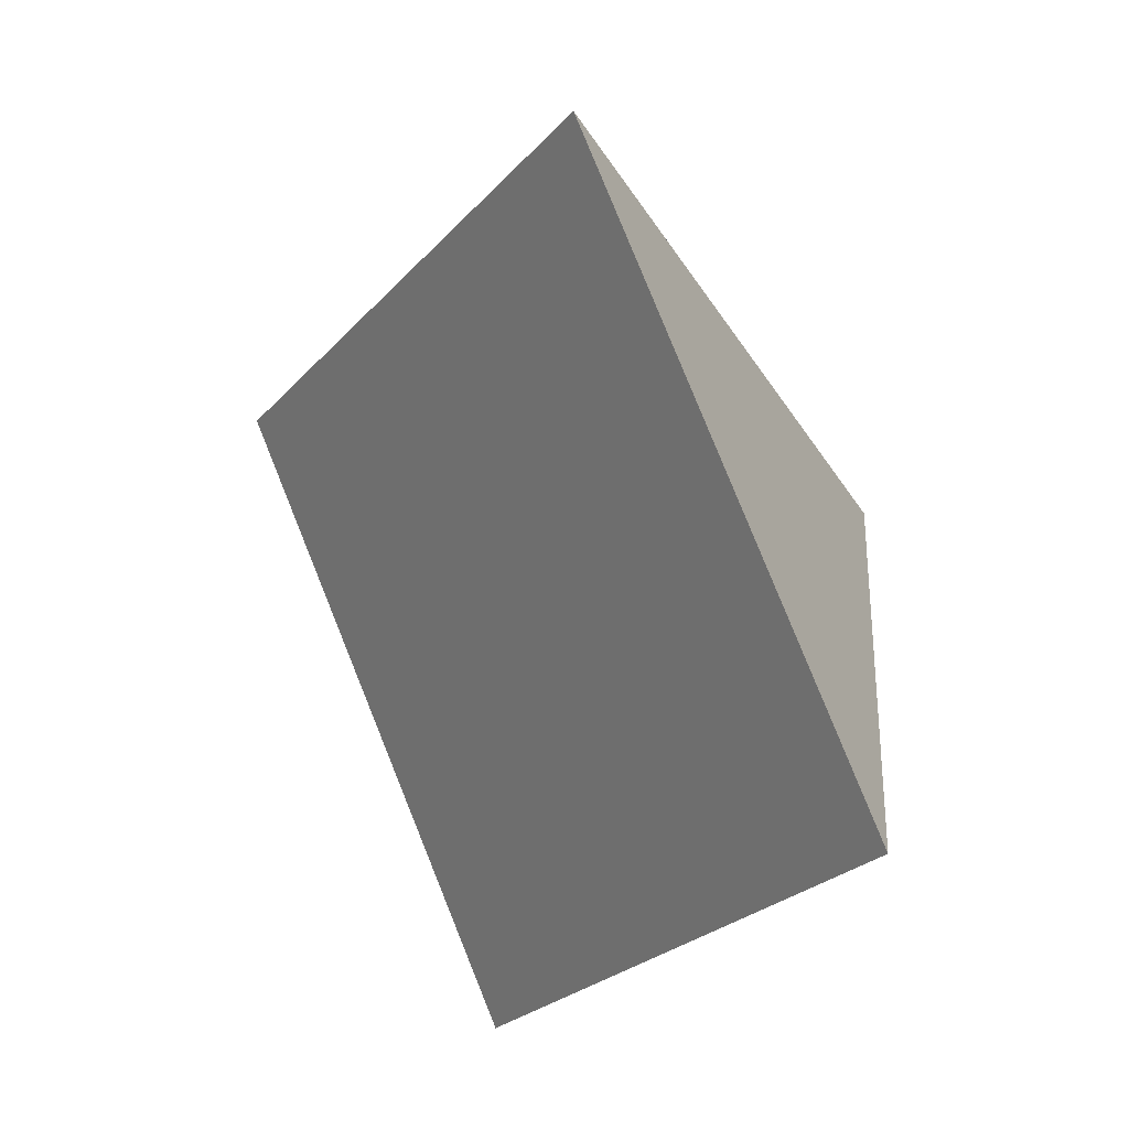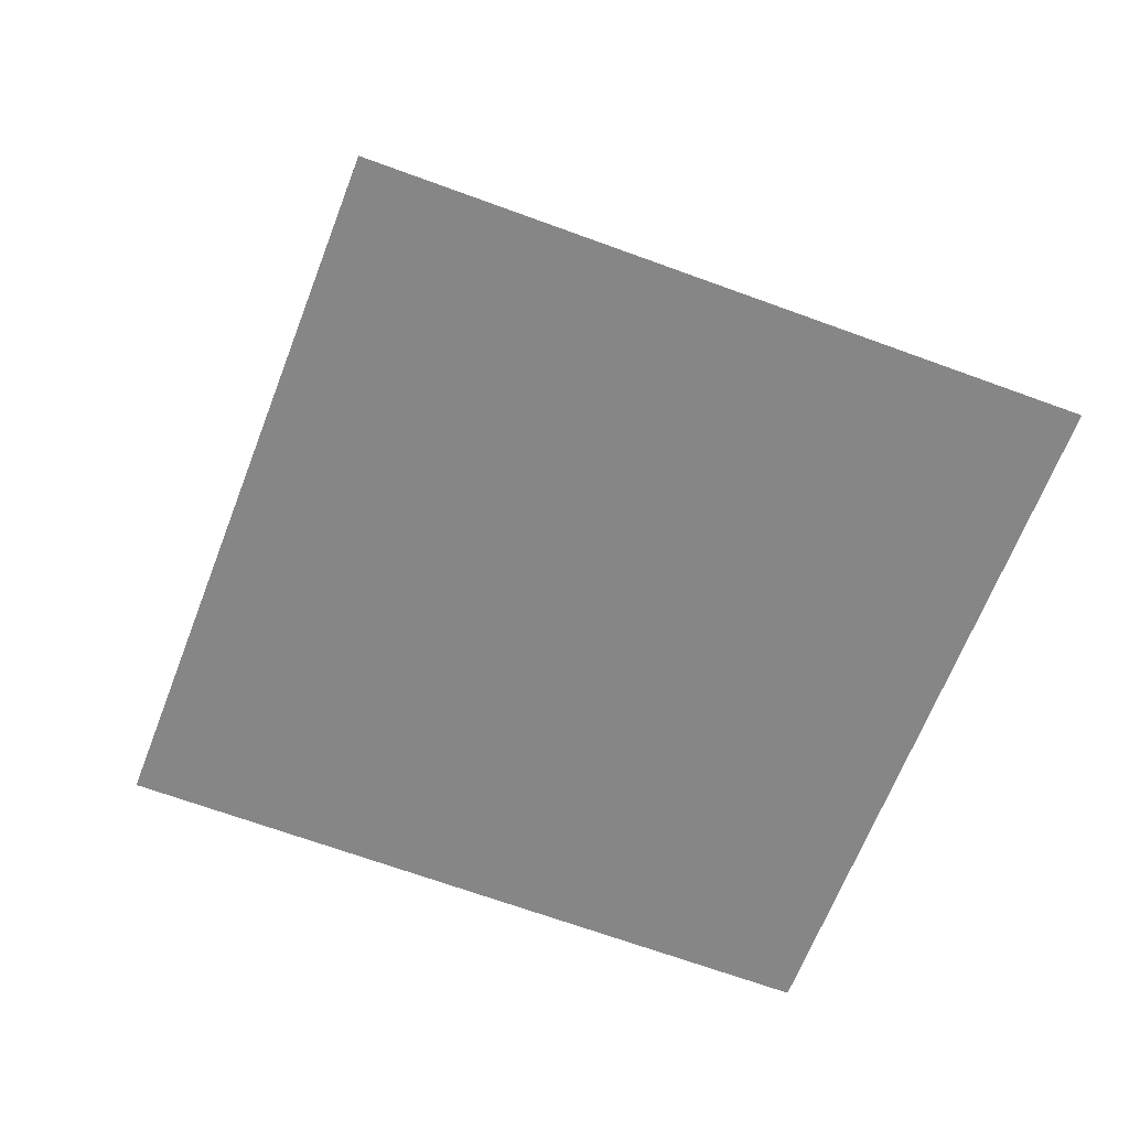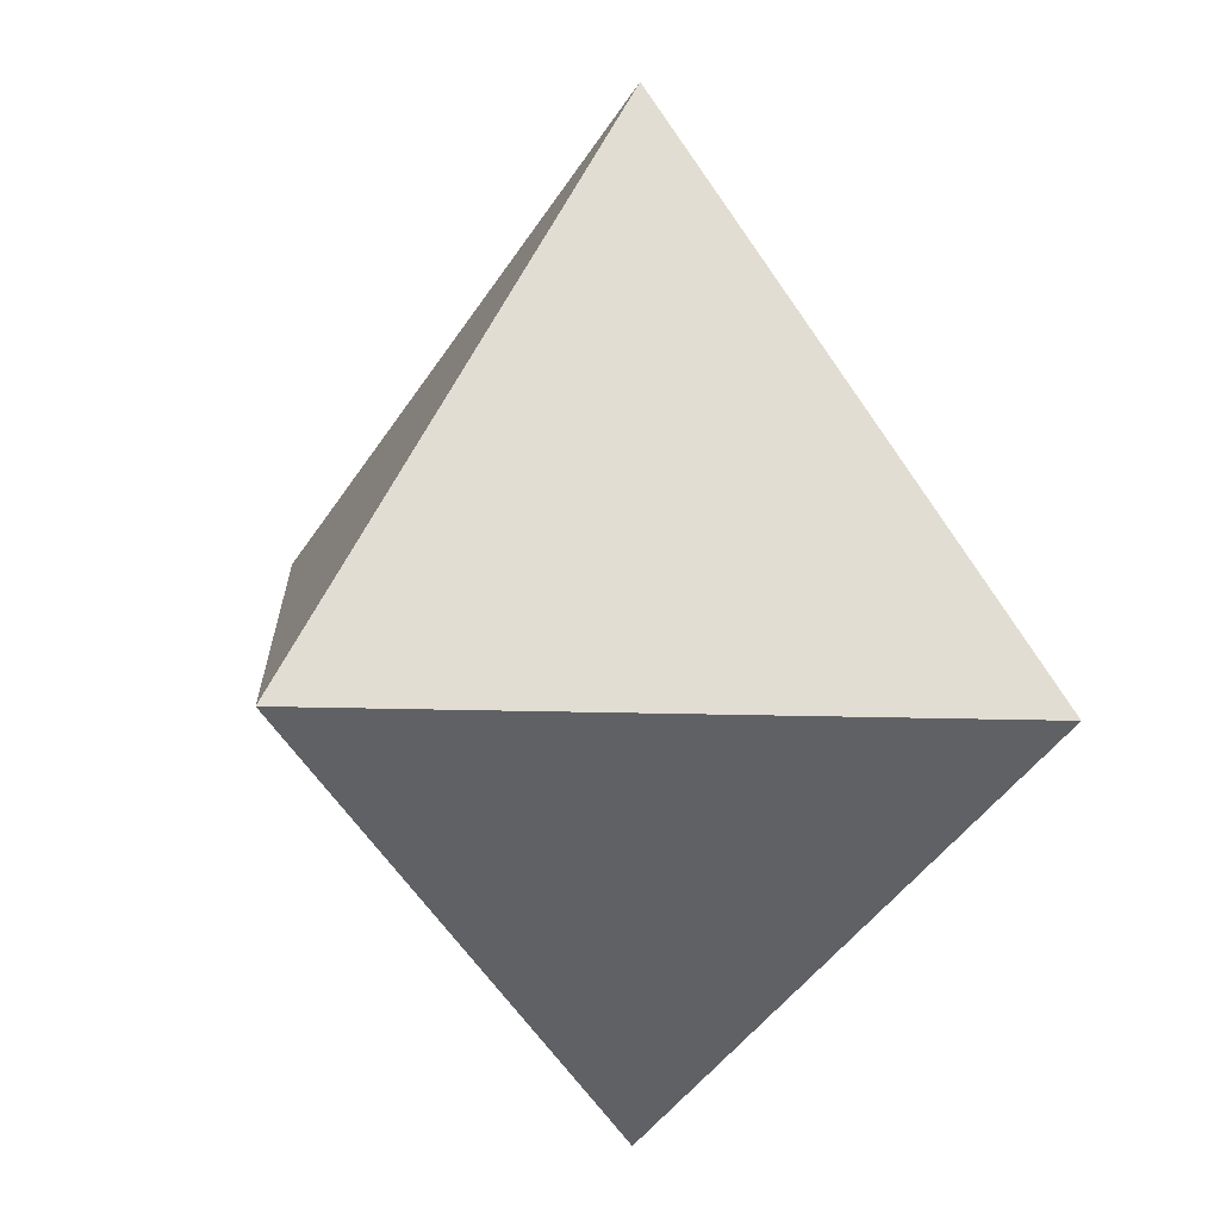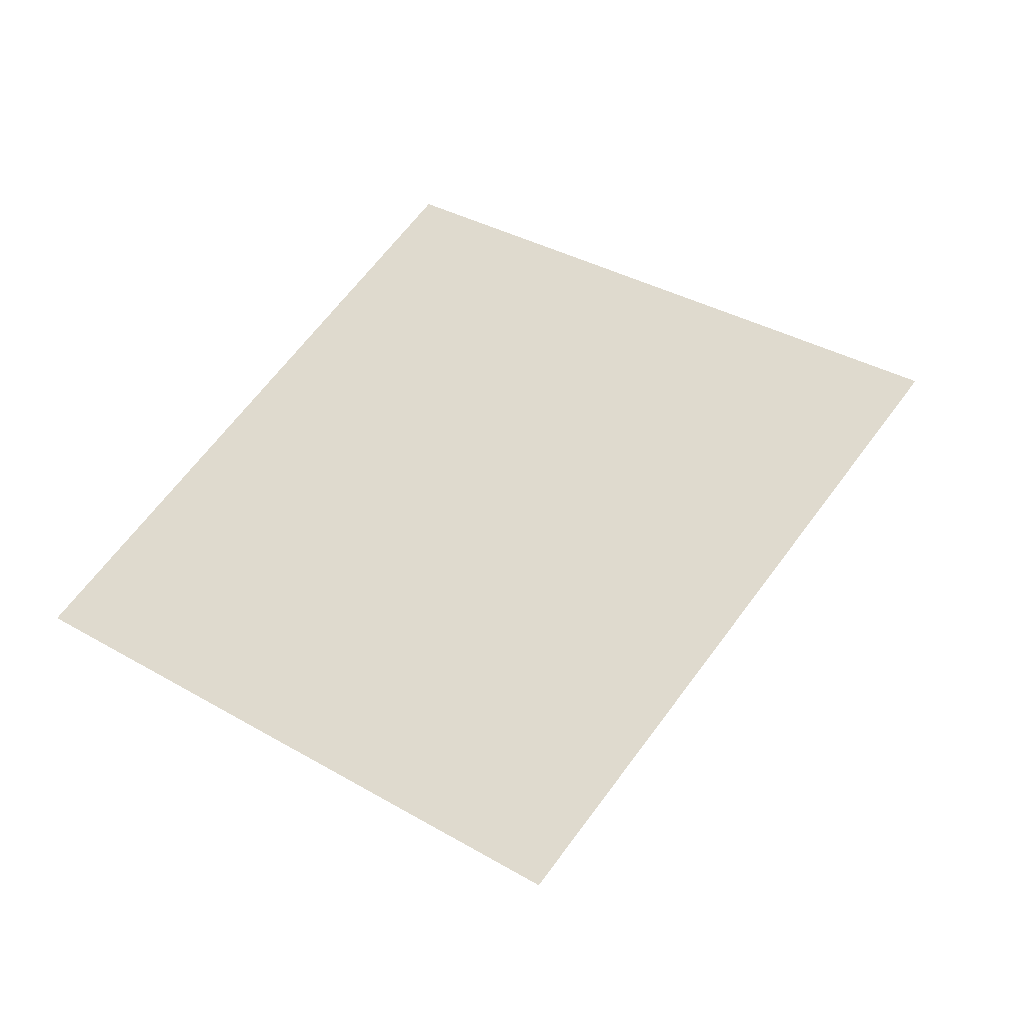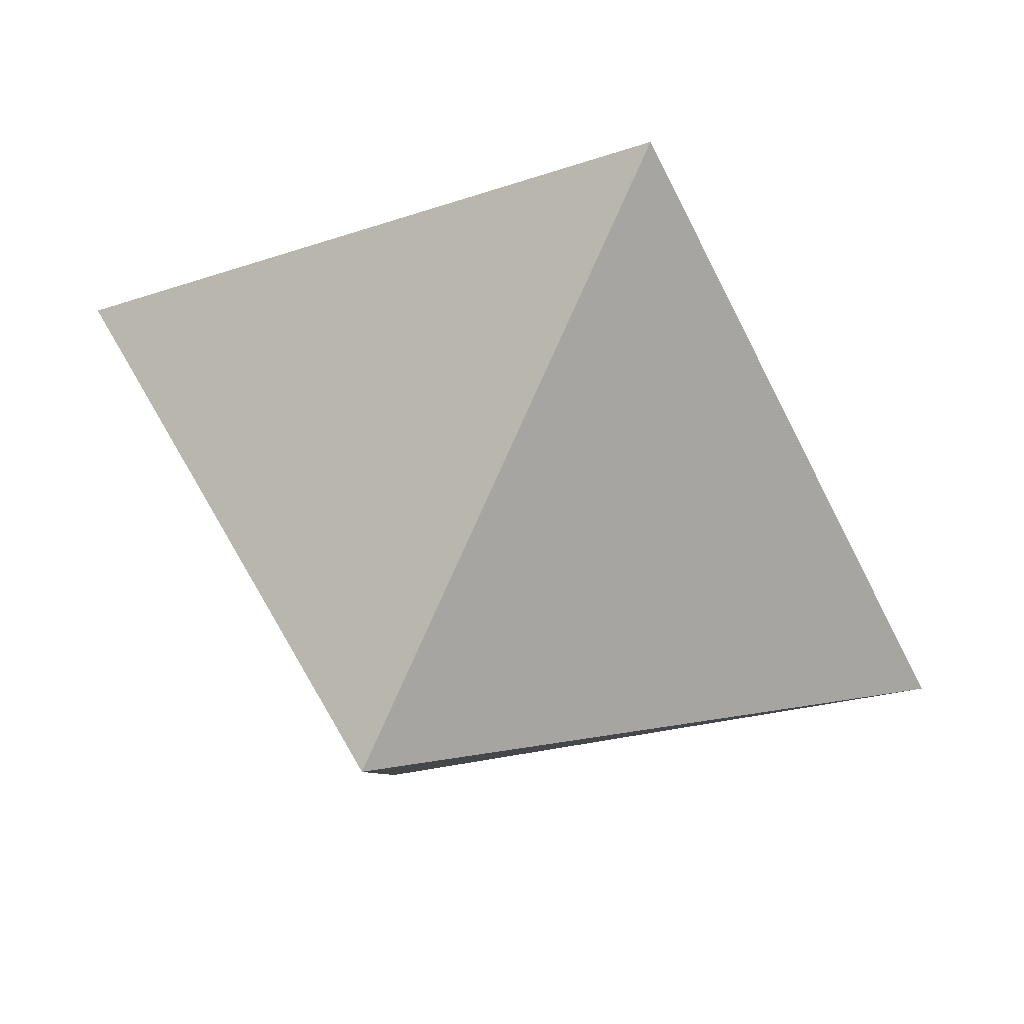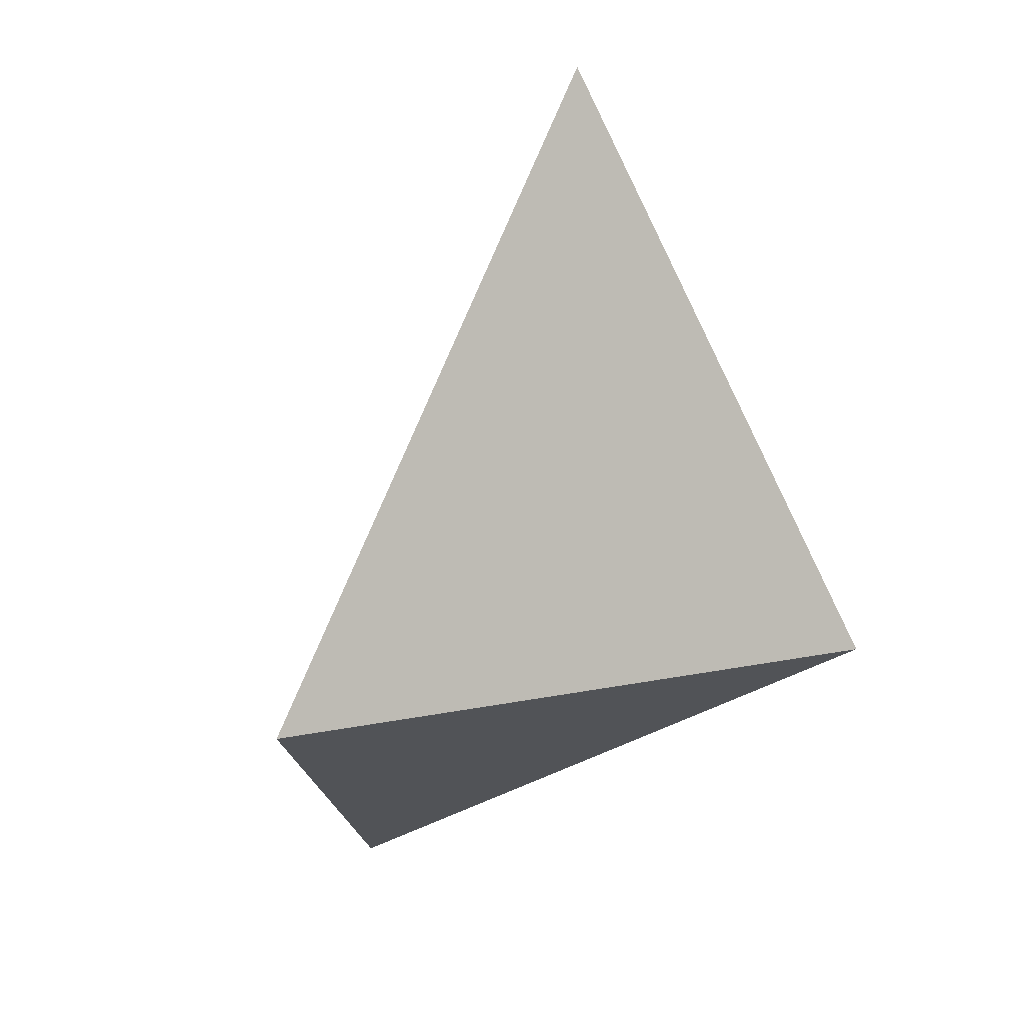
<metadata>
{"format":"obj","ext":"obj","renderer":"f3d","projection":"perspective","resolution":1024,"background":"white","views":[{"elev":59.9,"azim":122.9,"up":"+Y"},{"elev":50.4,"azim":65.4,"up":"+Y"},{"elev":-22.5,"azim":-66.1,"up":"+Y"},{"elev":-14.2,"azim":131.2,"up":"+Z"},{"elev":15.1,"azim":-96.1,"up":"+Y"},{"elev":-34.1,"azim":150.0,"up":"+Y"}]}
</metadata>
<code>
v 0.4442 0.4052 -0.5092
v 0.626 -0.4772 -0.03511
v 0.08717 -0.1571 0.7672
v -0.09464 0.7253 0.2931
v -0.2657 -0.124 -0.129
f 1 2 5
f 2 3 5
f 3 4 5
f 4 1 5
f 1 4 3
f 1 3 2

</code>
